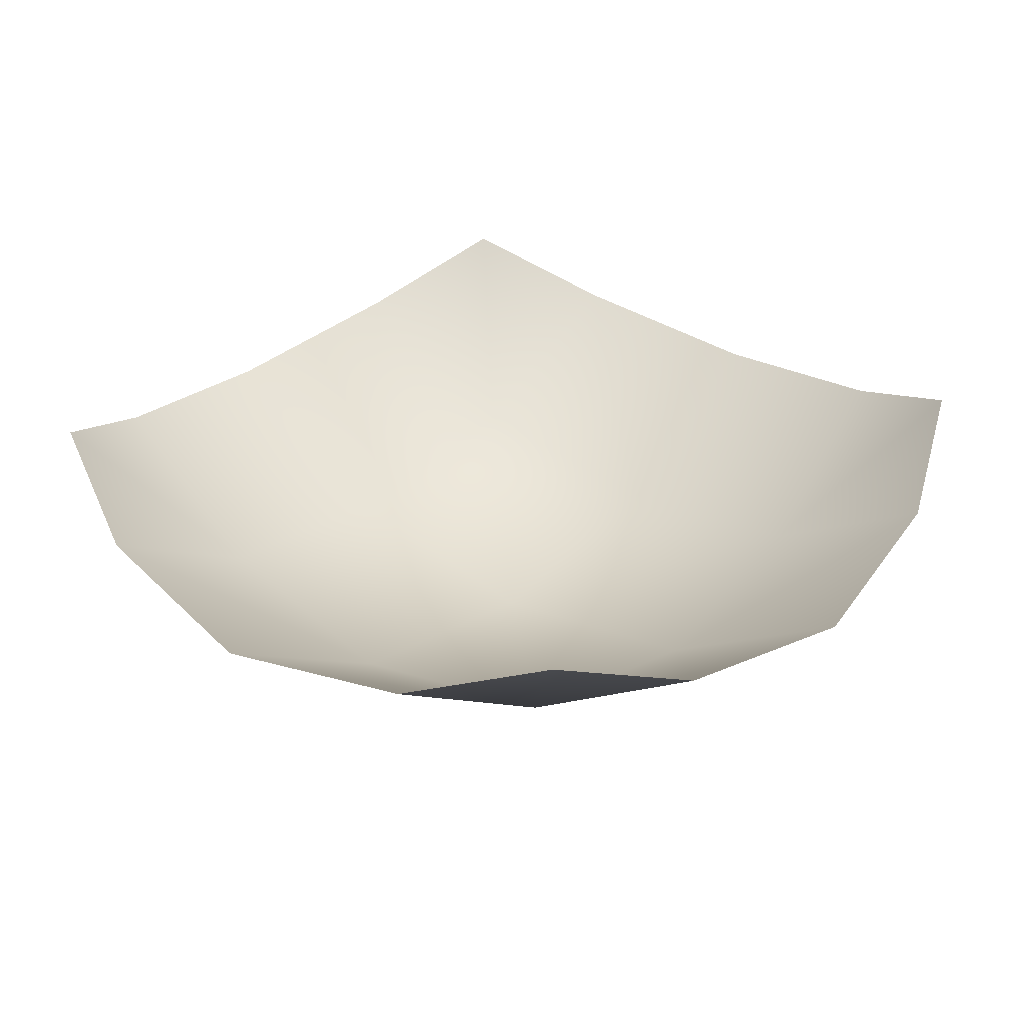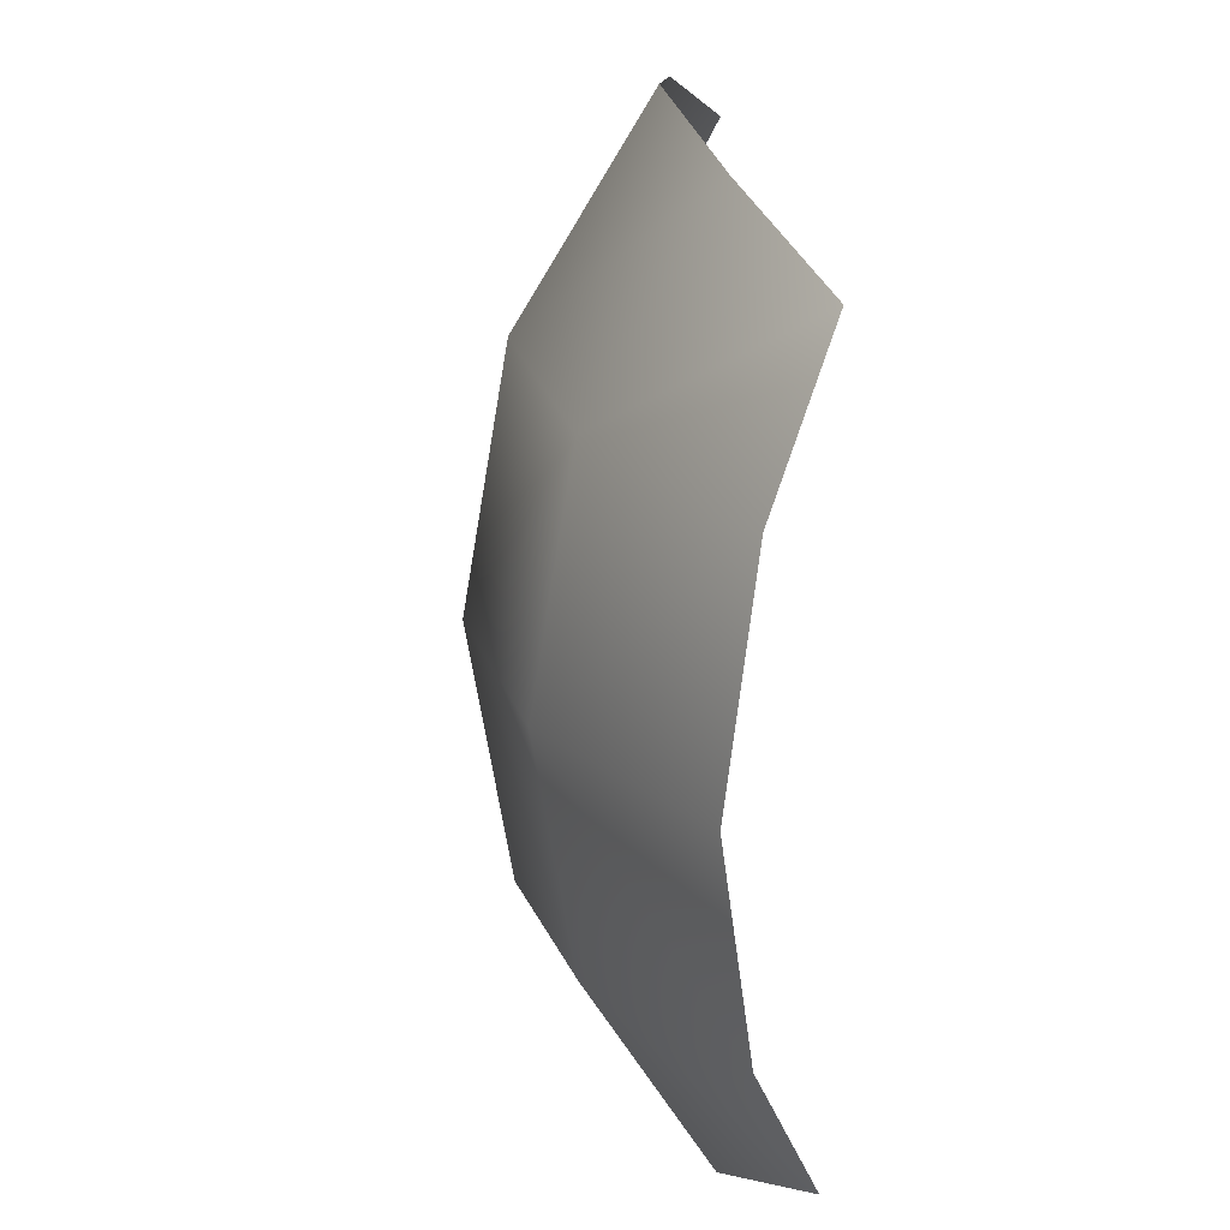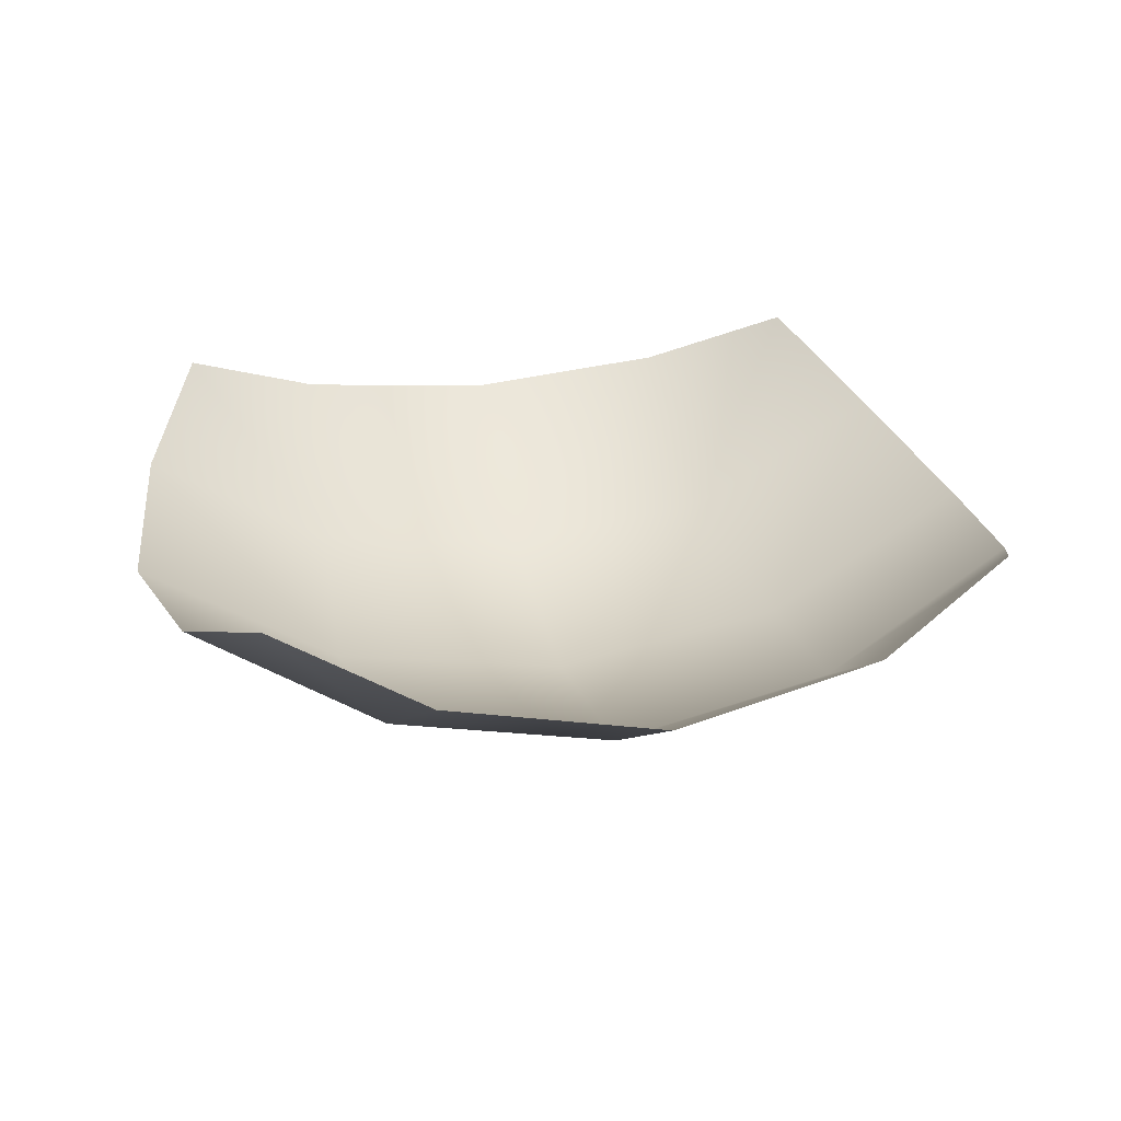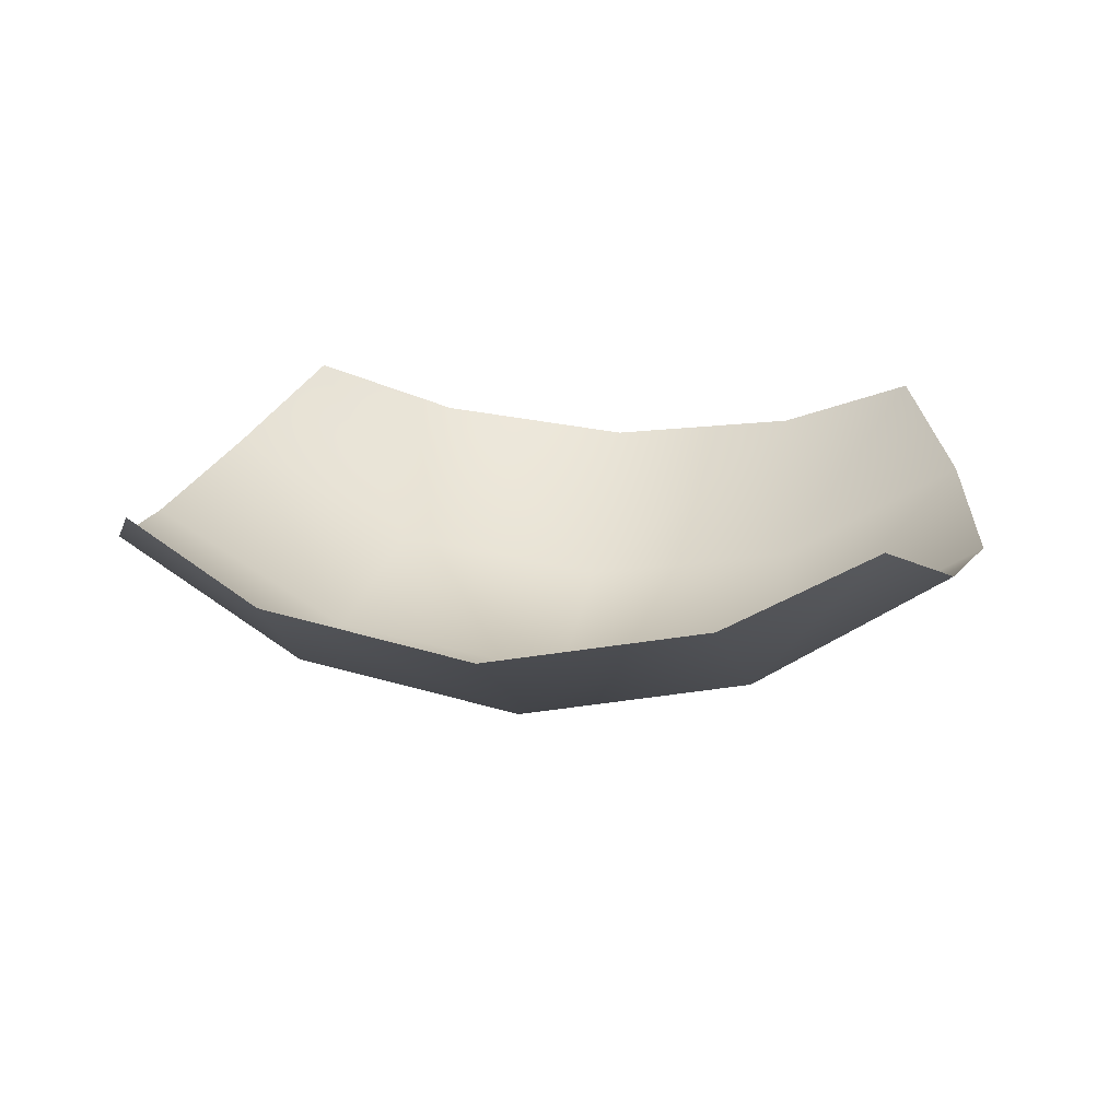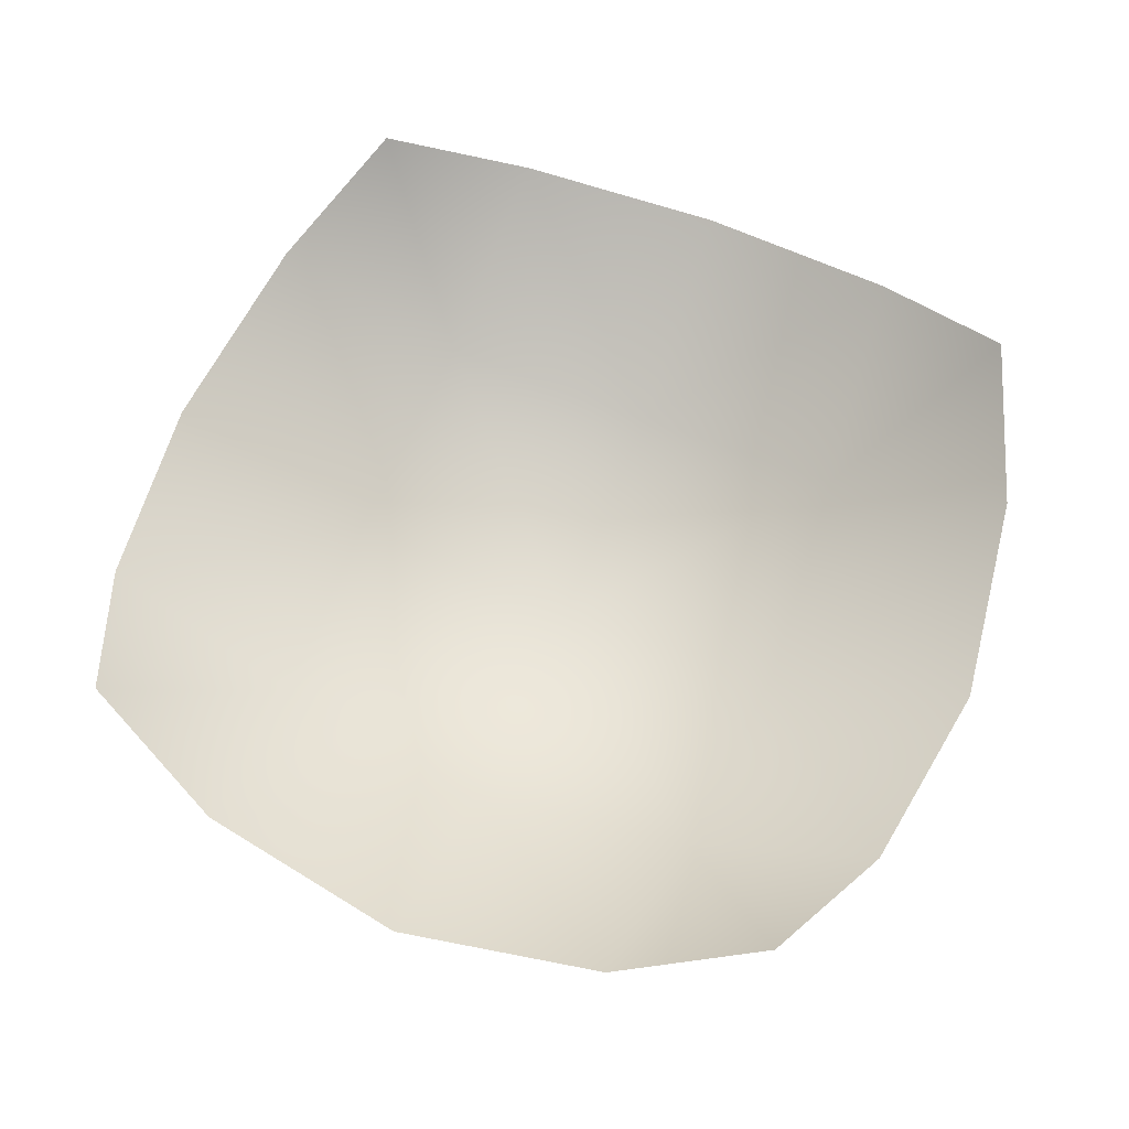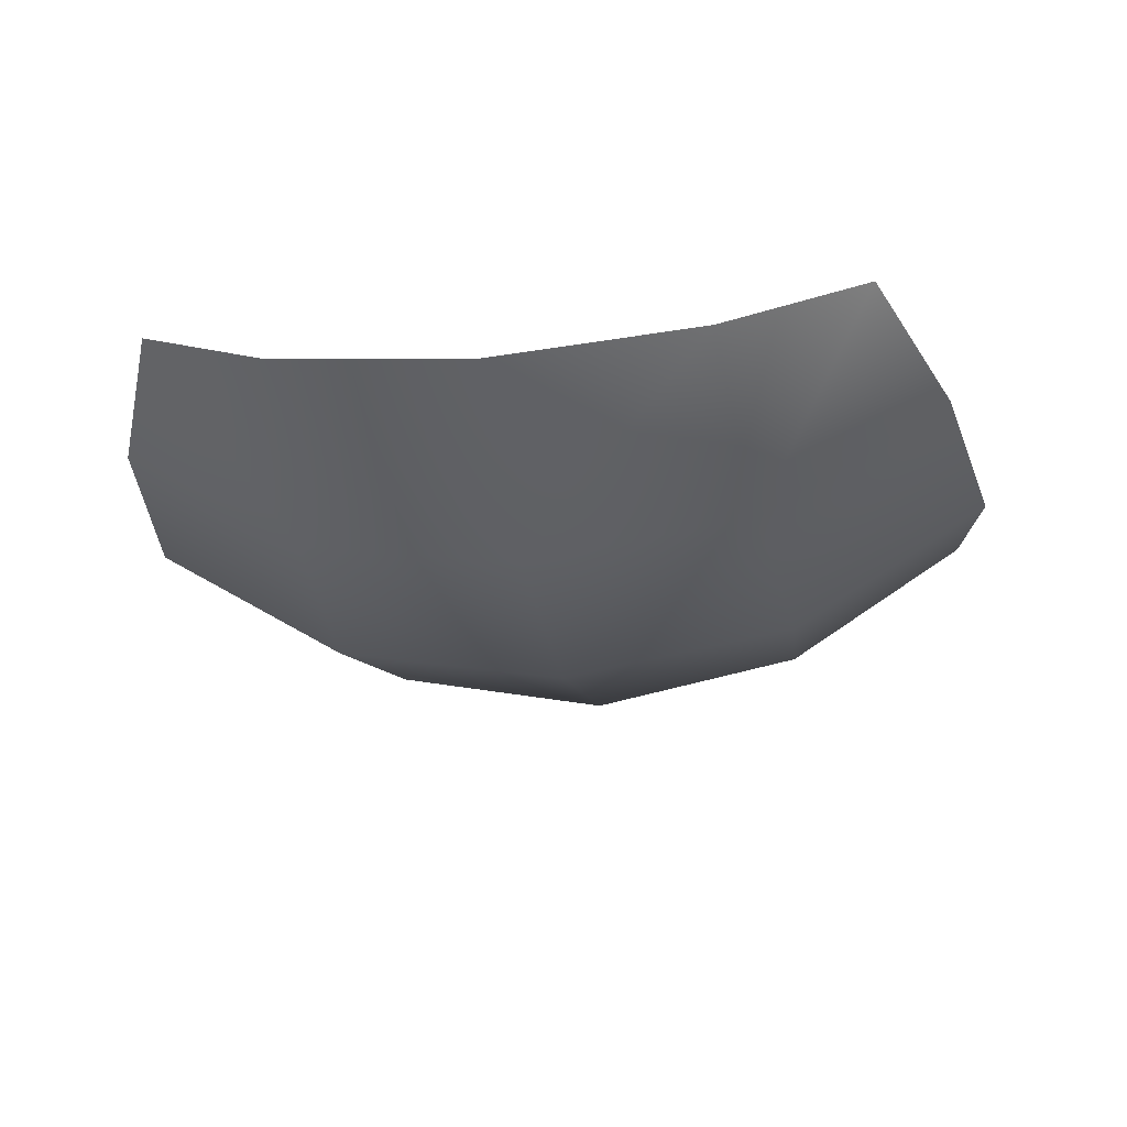
<metadata>
{"format":"obj","ext":"obj","renderer":"f3d","projection":"perspective","resolution":1024,"background":"white","views":[{"elev":31.2,"azim":130.6,"up":"+Z"},{"elev":20.1,"azim":-95.0,"up":"+Y"},{"elev":25.1,"azim":-13.1,"up":"+Z"},{"elev":16.6,"azim":99.6,"up":"+Z"},{"elev":64.3,"azim":21.9,"up":"+Z"},{"elev":-20.0,"azim":-80.1,"up":"+Z"}]}
</metadata>
<code>
g default
v -353.8 -0 -353.8
v 0 0 -483.2
v -329.4 166.1 -329.4
v -329.4 -166.1 -329.4
v -192.9 0 -450.7
v 0 -192.9 -450.7
v 192.9 -0 -450.7
v -0 192.9 -450.7
v -179.5 -179.5 -420.1
v 179.5 -179.5 -420.1
v 179.5 179.5 -420.1
v -179.5 179.5 -420.1
v -280.1 -280.1 -280.1
v -166.1 -329.4 -329.4
v 0 -353.8 -353.8
v 166.1 -329.4 -329.4
v 280.1 -280.1 -280.1
v 329.4 -166.1 -329.4
v 353.8 0 -353.8
v 329.4 166.1 -329.4
v 280.1 280.1 -280.1
v 166.1 329.4 -329.4
v -0 353.8 -353.8
v -166.1 329.4 -329.4
v -280.1 280.1 -280.1
g polySurface6 polySurface3 polySurface2 pCube1
f 4 13 9
f 9 13 14
f 15 6 14
f 14 6 9
f 6 2 9
f 9 2 5
f 1 4 5
f 5 4 9
f 16 17 10
f 10 17 18
f 19 7 18
f 18 7 10
f 7 2 10
f 10 2 6
f 15 16 6
f 6 16 10
f 20 21 11
f 11 21 22
f 23 8 22
f 22 8 11
f 8 2 11
f 11 2 7
f 19 20 7
f 7 20 11
f 24 25 12
f 12 25 3
f 1 5 3
f 3 5 12
f 5 2 12
f 12 2 8
f 23 24 8
f 8 24 12

</code>
